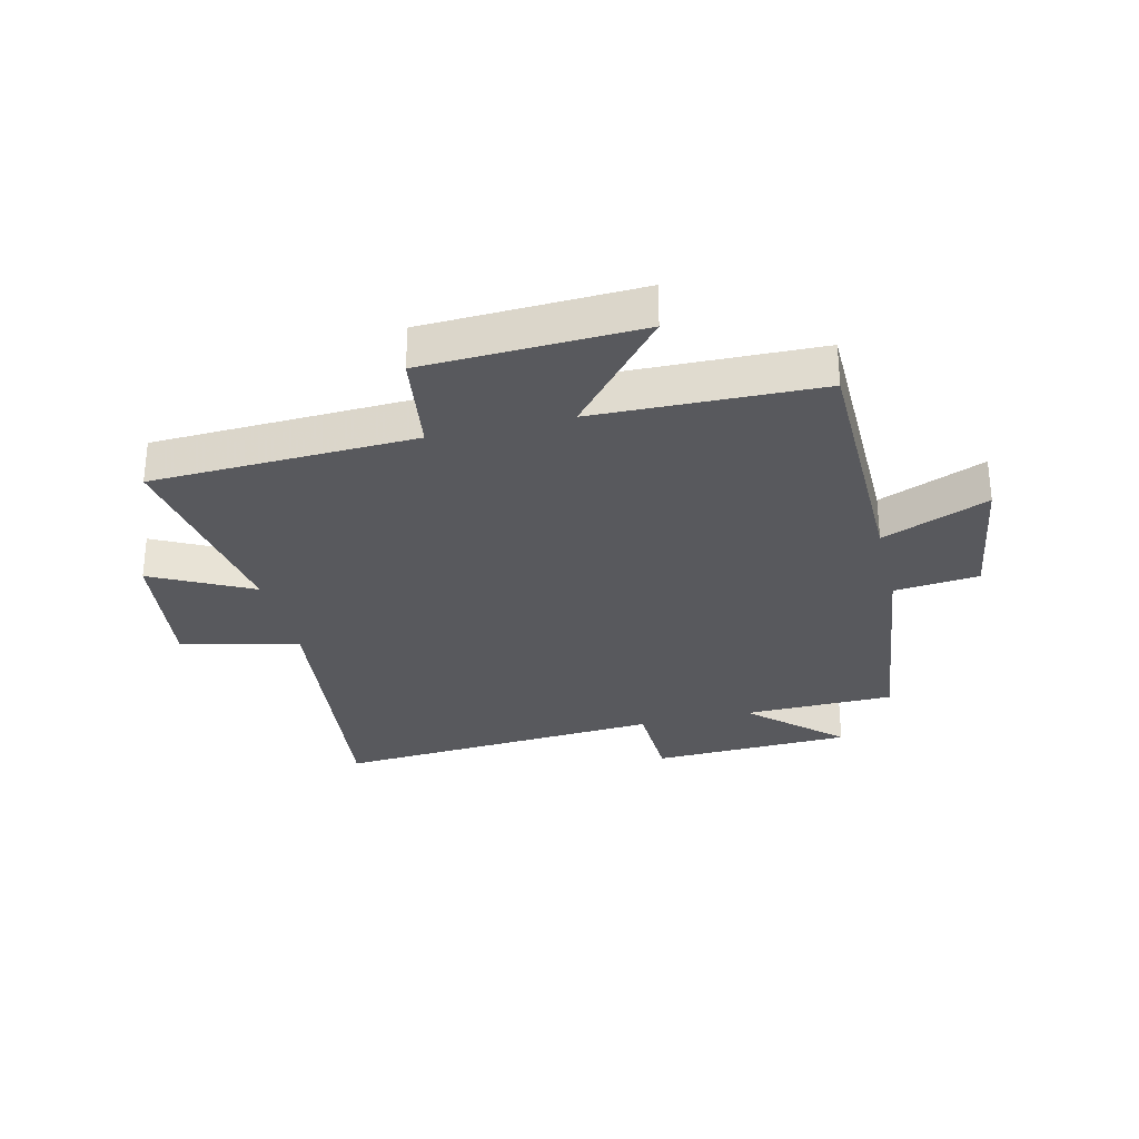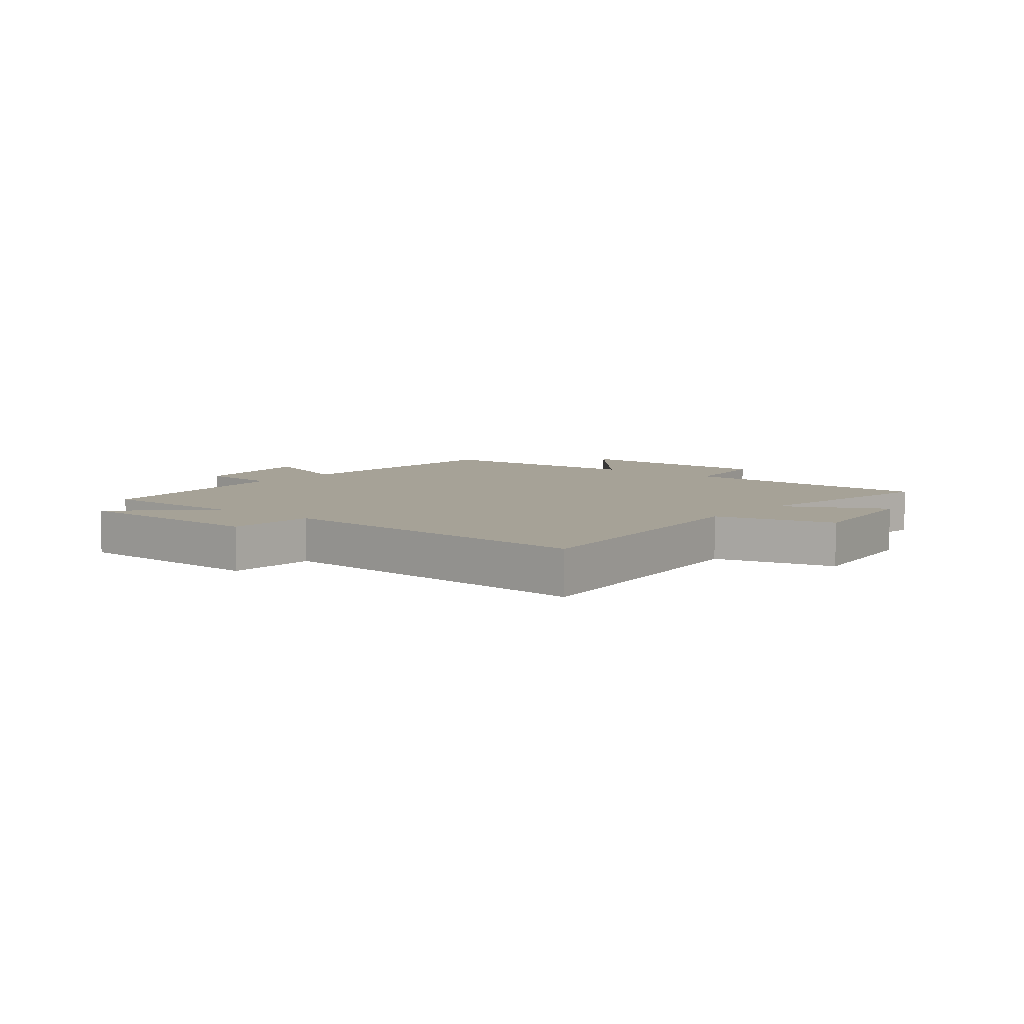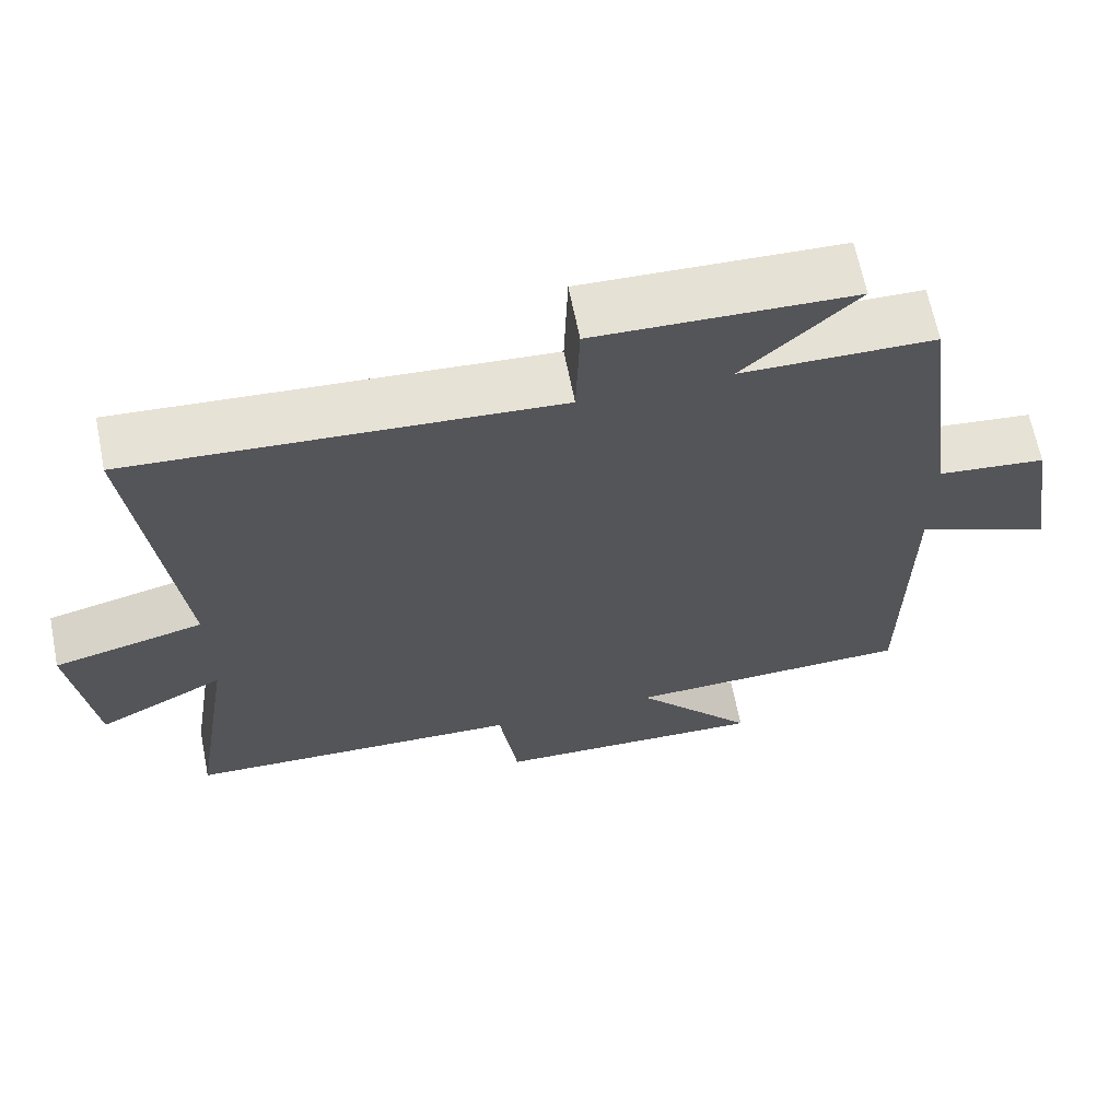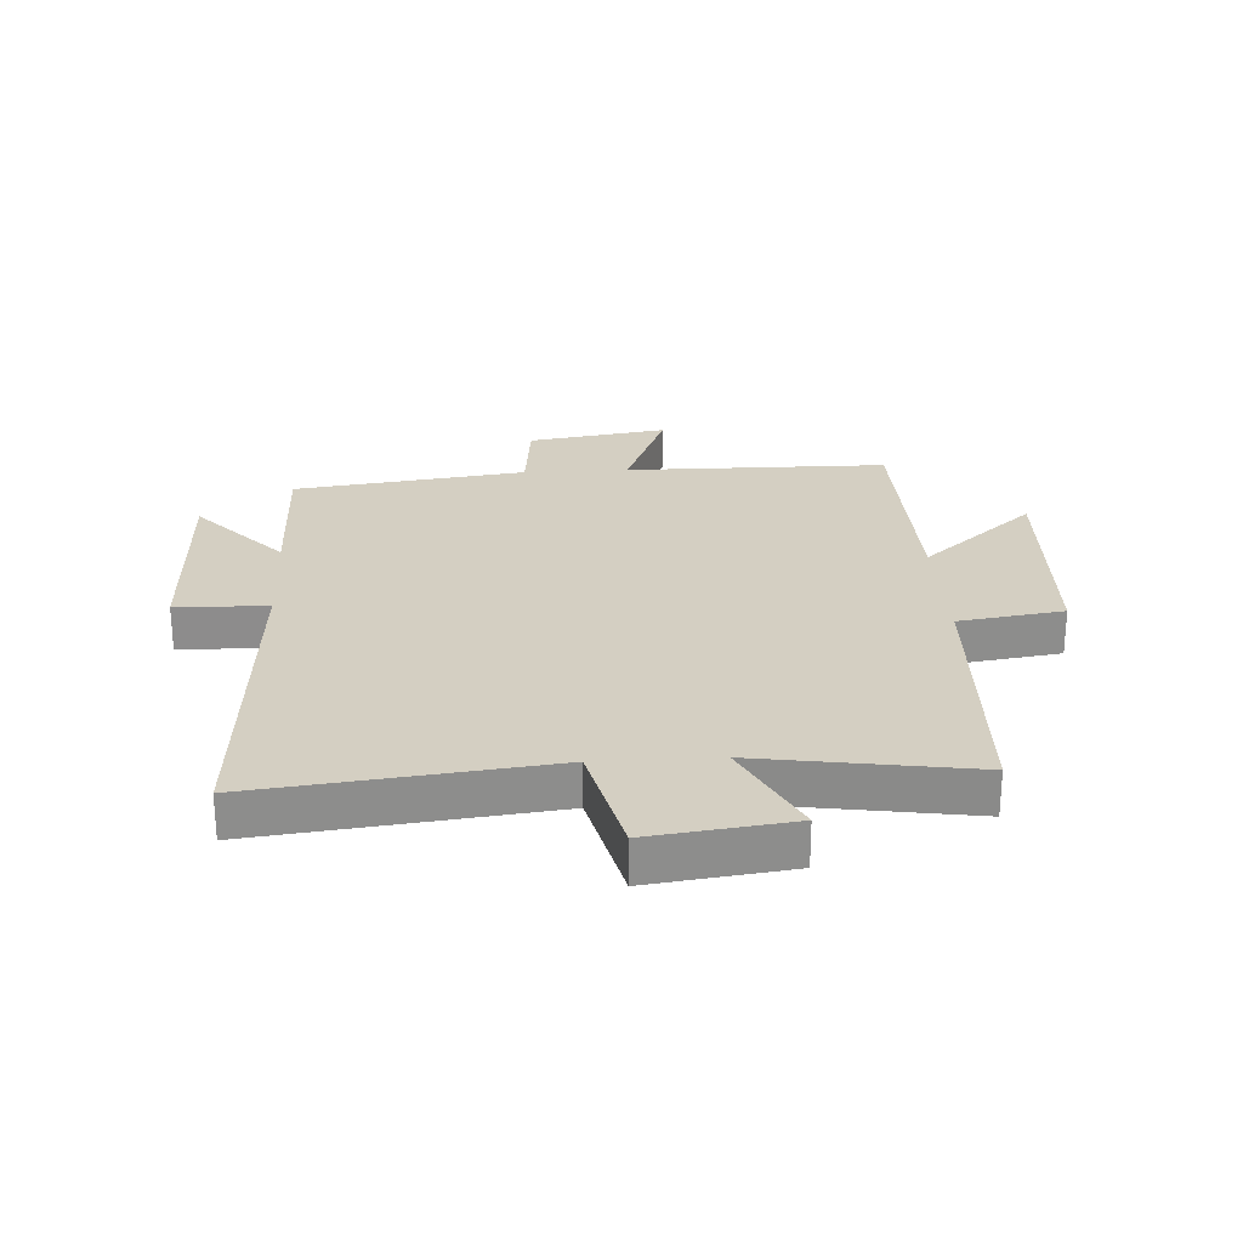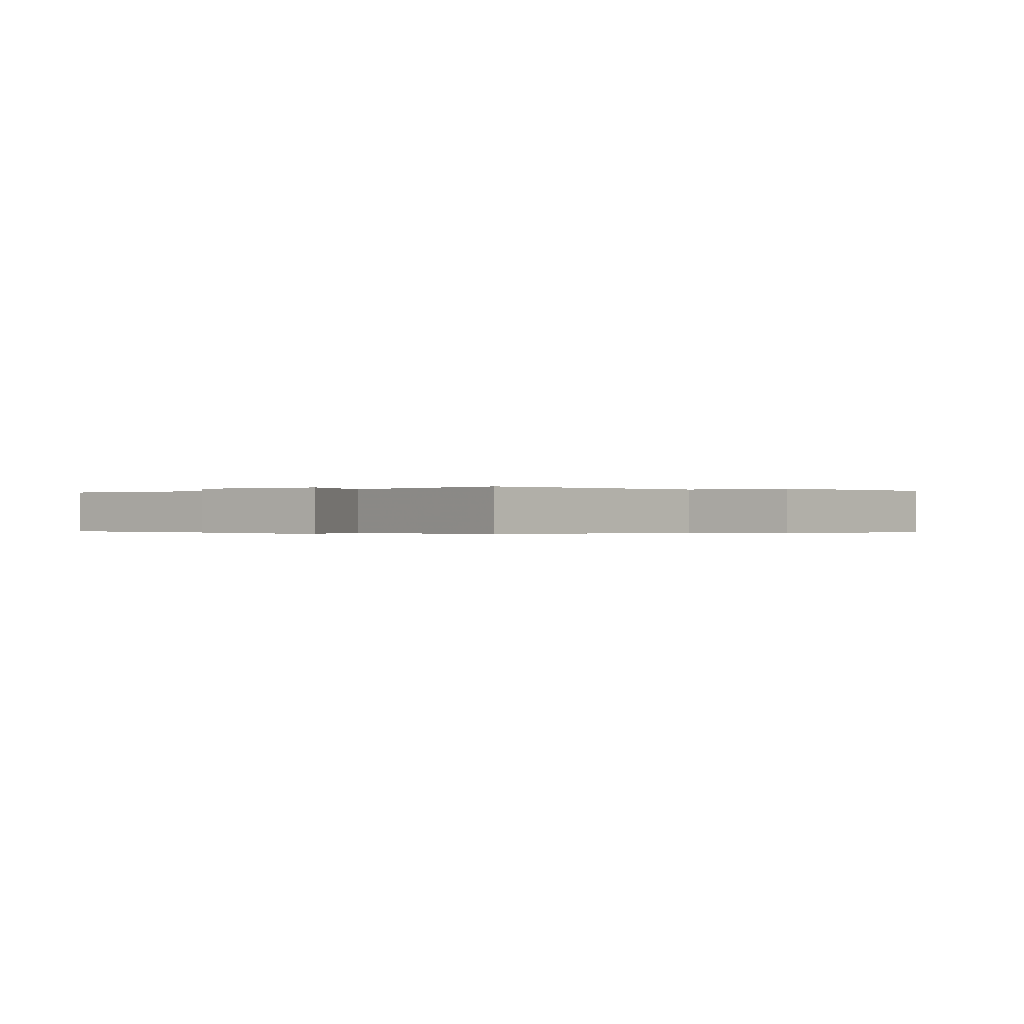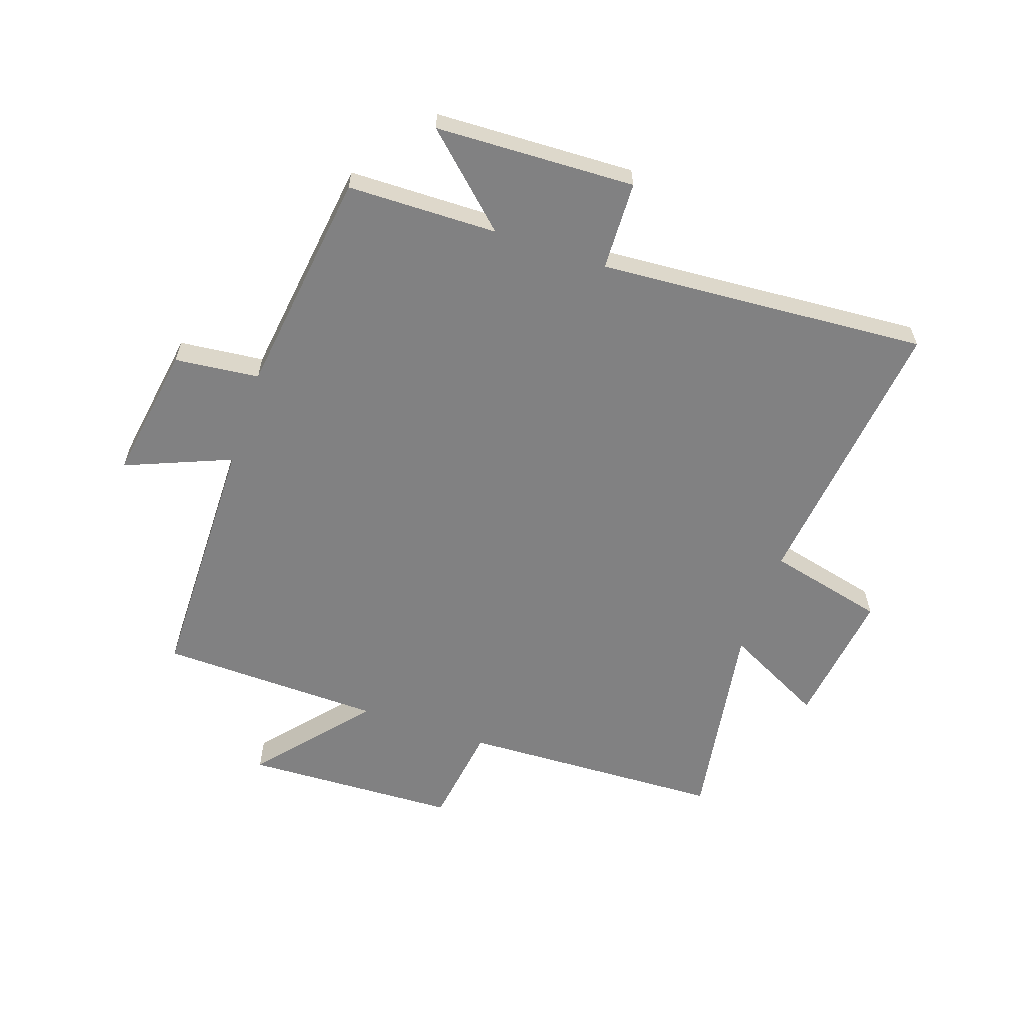
<metadata>
{"format":"obj","ext":"obj","renderer":"f3d","projection":"perspective","resolution":1024,"background":"white","views":[{"elev":-30.0,"azim":-166.4,"up":"+Y"},{"elev":6.5,"azim":38.9,"up":"+Y"},{"elev":65.3,"azim":168.7,"up":"+Z"},{"elev":25.8,"azim":86.6,"up":"+Y"},{"elev":-0.2,"azim":132.5,"up":"+Y"},{"elev":-60.5,"azim":-18.8,"up":"+Y"}]}
</metadata>
<code>
v 0.555 0.07 0.538
v 0.5 0.07 0.062
v 0.698 0.07 0.014
v 0.668 0.07 -0.218
v 0.5 0.07 -0.132
v 0.555 0.07 -0.483
v 0.11 0.07 -0.5
v 0.085 0.07 -0.673
v -0.277 0.07 -0.687
v -0.118 0.07 -0.5
v -0.496 0.07 -0.49
v -0.5 0.07 -0.058
v -0.679 0.07 -0.131
v -0.643 0.07 0.099
v -0.5 0.07 0.114
v -0.45 0.07 0.496
v -0.196 0.07 0.5
v -0.345 0.07 0.639
v -0.007 0.07 0.651
v -0.002 0.07 0.5
v 0.555 0 0.538
v 0.5 0 0.062
v 0.698 0 0.014
v 0.668 0 -0.218
v 0.5 0 -0.132
v 0.555 0 -0.483
v 0.11 0 -0.5
v 0.085 0 -0.673
v -0.277 0 -0.687
v -0.118 0 -0.5
v -0.496 0 -0.49
v -0.5 0 -0.058
v -0.679 0 -0.131
v -0.643 0 0.099
v -0.5 0 0.114
v -0.45 0 0.496
v -0.196 0 0.5
v -0.345 0 0.639
v -0.007 0 0.651
v -0.002 0 0.5
f 17 18 19 20
f 15 16 17 20
f 15 20 1 2
f 12 13 14 15
f 10 11 12 15
f 10 15 2 3
f 7 8 9 10
f 5 6 7 10
f 5 10 3
f 3 4 5
f 40 39 38 37
f 40 37 36 35
f 22 21 40 35
f 35 34 33 32
f 35 32 31 30
f 23 22 35 30
f 30 29 28 27
f 30 27 26 25
f 23 30 25
f 25 24 23
f 1 21 22 2
f 2 22 23 3
f 3 23 24 4
f 4 24 25 5
f 5 25 26 6
f 6 26 27 7
f 7 27 28 8
f 8 28 29 9
f 9 29 30 10
f 10 30 31 11
f 11 31 32 12
f 12 32 33 13
f 13 33 34 14
f 14 34 35 15
f 15 35 36 16
f 16 36 37 17
f 17 37 38 18
f 18 38 39 19
f 19 39 40 20
f 20 40 21 1

</code>
